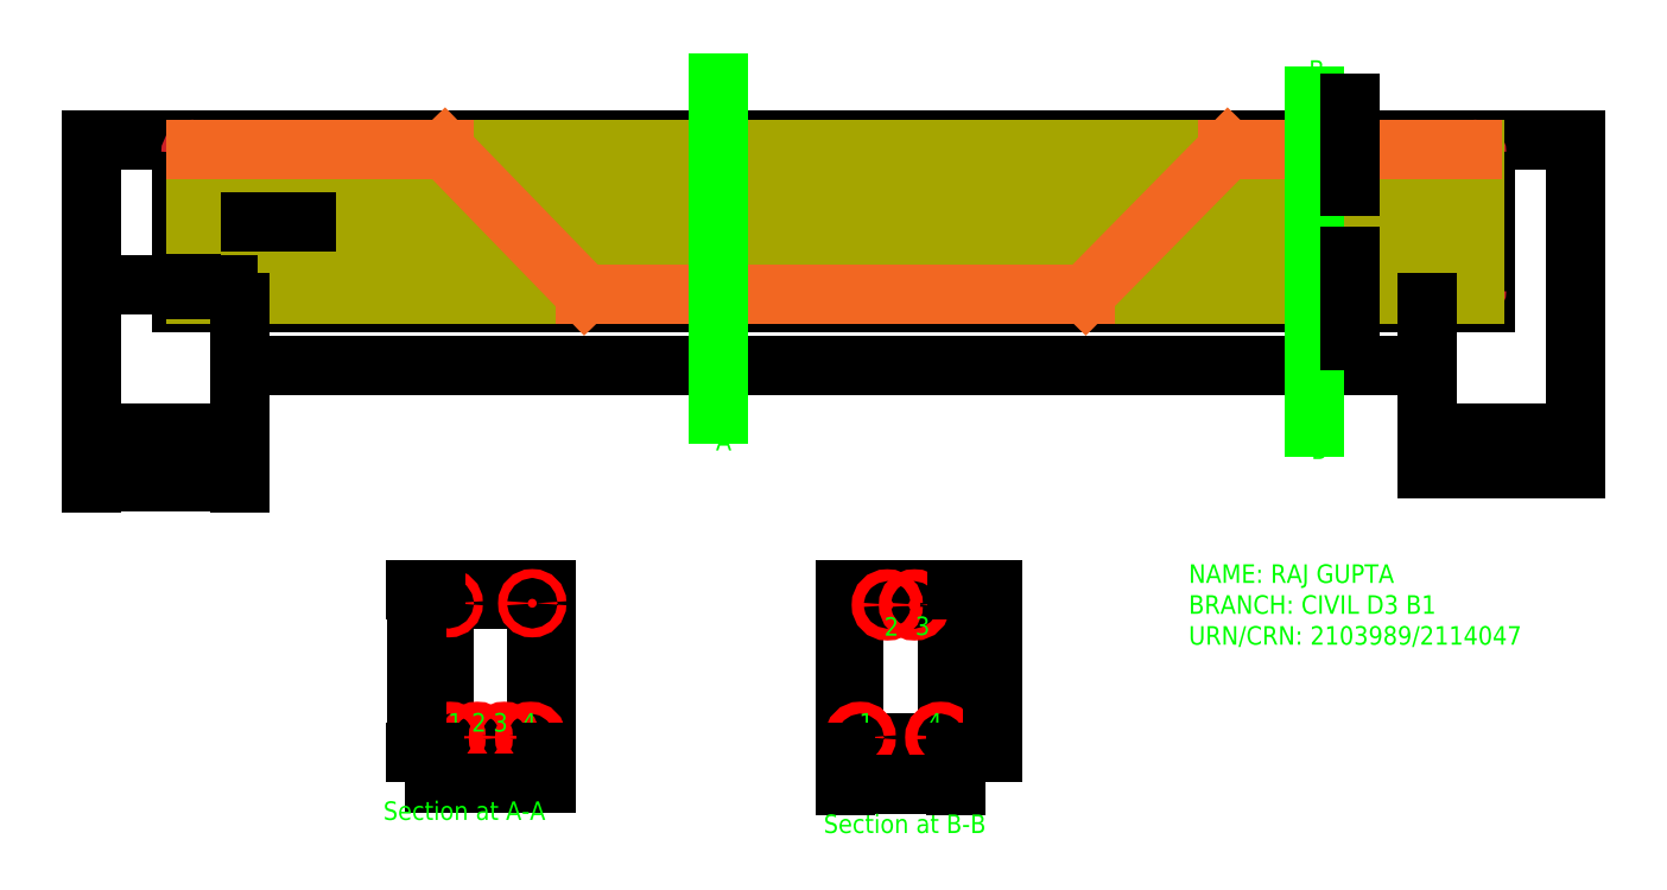
<metadata>
{"format":"dxf","ext":"dxf","renderer":"ezdxf+matplotlib","layout":"modelspace","background":"white","min_lineweight":24,"dpi":150}
</metadata>
<code>
0
SECTION
2
ENTITIES
0
LINE
8
outlines
10
1131
20
1290
11
4647
21
1290
0
LINE
8
outlines
10
4889
20
1290
11
4889
21
1730
0
LINE
8
outlines
10
4889
20
1730
11
888.9
21
1730
0
LINE
8
outlines
10
888.9
20
1730
11
888.9
21
1290
0
LINE
8
outlines
10
888.9
20
1290
11
888.9
21
940.1
0
LINE
8
outlines
10
4647
20
1730
11
4647
21
1290
0
LINE
8
outlines
10
4889
20
1290
11
4889
21
940.1
0
LINE
8
outlines
10
1131
20
1290
11
1131
21
1730
0
LINE
8
outlines
10
1168
20
1315
11
4610
21
1315
0
LINE
8
outlines
10
4610
20
1705
11
1168
21
1705
0
ARC
8
outlines
10
1168
20
1327
40
12
50
180
51
270
0
ARC
8
outlines
10
1168
20
1693
40
12
50
90
51
180
0
ARC
8
outlines
10
4610
20
1693
40
12
50
0
51
90
0
ARC
8
outlines
10
4610
20
1327
40
12
50
270
51
0
0
LINE
8
vertical bars
10
1168
20
1705
11
1168
21
1315
0
LINE
8
vertical bars
10
1318
20
1705
11
1318
21
1315
0
LINE
8
vertical bars
10
1468
20
1705
11
1468
21
1315
0
LINE
8
vertical bars
10
1618
20
1705
11
1618
21
1315
0
LINE
8
vertical bars
10
1768
20
1705
11
1768
21
1315
0
LINE
8
vertical bars
10
1918
20
1705
11
1918
21
1315
0
LINE
8
vertical bars
10
2068
20
1705
11
2068
21
1315
0
LINE
8
vertical bars
10
2218
20
1705
11
2218
21
1315
0
LINE
8
vertical bars
10
2368
20
1705
11
2368
21
1315
0
LINE
8
vertical bars
10
2518
20
1705
11
2518
21
1315
0
LINE
8
vertical bars
10
2668
20
1705
11
2668
21
1315
0
LINE
8
vertical bars
10
2818
20
1705
11
2818
21
1315
0
LINE
8
vertical bars
10
2968
20
1705
11
2968
21
1315
0
LINE
8
vertical bars
10
3118
20
1705
11
3118
21
1315
0
LINE
8
vertical bars
10
3268
20
1705
11
3268
21
1315
0
LINE
8
vertical bars
10
3418
20
1705
11
3418
21
1315
0
LINE
8
vertical bars
10
3568
20
1705
11
3568
21
1315
0
LINE
8
vertical bars
10
3718
20
1705
11
3718
21
1315
0
LINE
8
vertical bars
10
3868
20
1705
11
3868
21
1315
0
LINE
8
vertical bars
10
4018
20
1705
11
4018
21
1315
0
LINE
8
vertical bars
10
4168
20
1705
11
4168
21
1315
0
LINE
8
vertical bars
10
4318
20
1705
11
4318
21
1315
0
LINE
8
vertical bars
10
4468
20
1705
11
4468
21
1315
0
LINE
8
vertical bars
10
4618
20
1705
11
4618
21
1315
0
LINE
8
outlines
10
888.9
20
940.1
11
1289
21
940.1
0
LINE
8
outlines
10
1289
20
940.1
11
1289
21
1290
0
LINE
8
outlines
10
4889
20
940.1
11
4489
21
940.1
0
LINE
8
outlines
10
4489
20
940.1
11
4489
21
1290
0
HATCH
8
hatch
10
0
20
0
30
0
210
0
220
0
230
1
2
AR-B88
70
    0
71
    0
91
    2
92
    0
93
    7
72
    1
10
1131
20
1730
11
888.9
21
1730
72
    1
10
888.9
20
1730
11
888.9
21
1290
72
    1
10
888.9
20
1290
11
888.9
21
940.1
72
    1
10
888.9
20
940.1
11
1289
21
940.1
72
    1
10
1289
20
940.1
11
1289
21
1290
72
    1
10
1289
20
1290
11
1131
21
1290
72
    1
10
1131
20
1290
11
1131
21
1730
97
    0
92
    0
93
    7
72
    1
10
4889
20
1290
11
4889
21
1730
72
    1
10
4889
20
1730
11
4647
21
1730
72
    1
10
4647
20
1730
11
4647
21
1290
72
    1
10
4647
20
1290
11
4489
21
1290
72
    1
10
4489
20
1290
11
4489
21
940.1
72
    1
10
4489
20
940.1
11
4889
21
940.1
72
    1
10
4889
20
940.1
11
4889
21
1290
97
    0
75
    0
76
    1
52
0
41
0.2
77
    0
78
    0
98
    0
0
DIMENSION
8
dimensions @ 1
2
*D1
10
4489
20
1121
30
0
11
2889
21
1147
31
0
70
   32
71
    5
3
Annotative
53
0
210
0
220
0
230
1
13
1289
23
1288
33
0
14
4489
24
1288
34
0
0
DIMENSION
8
dimensions @ 1
2
*D2
10
4889
20
843.5
30
0
11
4689
21
869.1
31
0
70
   32
71
    5
3
Annotative
53
0
210
0
220
0
230
1
13
4489
23
940.1
33
0
14
4889
24
940.1
34
0
0
LINE
8
bars
10
2889
20
1315
11
3568
21
1315
0
LINE
8
bars
10
3568
20
1315
11
3951
21
1705
0
LINE
8
bars
10
3951
20
1705
11
4610
21
1705
0
LINE
8
bars
10
2889
20
1315
11
2218
21
1315
0
LINE
8
bars
10
2218
20
1315
11
1839
21
1705
0
LINE
8
bars
10
1839
20
1705
11
1168
21
1705
0
LINE
8
outlines
10
1813
20
517.3
11
2113
21
517.3
0
LINE
8
outlines
10
2113
20
517.3
11
2113
21
77.26
0
LINE
8
outlines
10
2113
20
77.26
11
1813
21
77.26
0
LINE
8
outlines
10
1813
20
77.26
11
1813
21
517.3
0
LINE
8
outlines
10
1838
20
492.3
11
2088
21
492.3
0
LINE
8
outlines
10
2088
20
492.3
11
2088
21
102.3
0
LINE
8
outlines
10
1838
20
102.3
11
1838
21
492.3
0
LINE
8
outlines
10
2088
20
102.3
11
1838
21
102.3
0
CIRCLE
8
dia of bars
10
1855
20
118.5
40
16
0
HATCH
8
dia of bars
10
0
20
0
30
0
210
0
220
0
230
1
2
SOLID
70
    1
71
    0
91
    1
92
    0
93
    2
72
    2
10
1855
20
118.5
40
16
50
180
51
0
73
    1
72
    2
10
1855
20
118.5
40
16
50
0
51
180
73
    1
97
    0
75
    0
76
    1
98
    0
0
CIRCLE
8
dia of bars
10
1928
20
118.5
40
16
0
CIRCLE
8
dia of bars
10
2072
20
118.5
40
16
0
CIRCLE
8
dia of bars
10
2001
20
118.5
40
16
0
HATCH
8
dia of bars
10
0
20
0
30
0
210
0
220
0
230
1
2
SOLID
70
    1
71
    0
91
    3
92
    0
93
    2
72
    2
10
1928
20
118.5
40
16
50
180
51
0
73
    1
72
    2
10
1928
20
118.5
40
16
50
0
51
180
73
    1
97
    0
92
    0
93
    2
72
    2
10
2001
20
118.5
40
16
50
0
51
180
73
    1
72
    2
10
2001
20
118.5
40
16
50
180
51
0
73
    1
97
    0
92
    0
93
    2
72
    2
10
2072
20
118.5
40
16
50
0
51
180
73
    1
72
    2
10
2072
20
118.5
40
16
50
180
51
0
73
    1
97
    0
75
    0
76
    1
98
    0
0
LINE
8
outlines
10
2919
20
517.3
11
3219
21
517.3
0
LINE
8
outlines
10
2944
20
492.3
11
3194
21
492.3
0
LINE
8
outlines
10
3219
20
517.3
11
3219
21
77.26
0
LINE
8
outlines
10
3194
20
492.3
11
3194
21
102.3
0
LINE
8
outlines
10
3219
20
77.26
11
2919
21
77.26
0
LINE
8
outlines
10
3194
20
102.3
11
2944
21
102.3
0
LINE
8
outlines
10
2919
20
77.26
11
2919
21
517.3
0
LINE
8
outlines
10
2944
20
102.3
11
2944
21
492.3
0
HATCH
8
dia of bars
10
0
20
0
30
0
210
0
220
0
230
1
2
SOLID
70
    1
71
    0
91
    1
92
    0
93
    2
72
    2
10
2960
20
118.5
40
16
50
180
51
0
73
    1
72
    2
10
2960
20
118.5
40
16
50
0
51
180
73
    1
97
    0
75
    0
76
    1
98
    0
0
CIRCLE
8
dia of bars
10
2960
20
118.5
40
16
0
CIRCLE
8
dia of bars
10
3177
20
118.5
40
16
0
CIRCLE
8
dia of bars
10
3033
20
475.8
40
16
0
CIRCLE
8
dia of bars
10
3106
20
475.8
40
16
0
CIRCLE
8
dia of bars
10
1851
20
480.3
40
12
0
CIRCLE
8
dia of bars
10
2076
20
480.3
40
12
0
HATCH
8
dia of bars
10
0
20
0
30
0
210
0
220
0
230
1
2
SOLID
70
    1
71
    0
91
    2
92
    0
93
    2
72
    2
10
1851
20
480.3
40
12
50
0
51
180
73
    1
72
    2
10
1851
20
480.3
40
12
50
180
51
0
73
    1
97
    0
92
    0
93
    2
72
    2
10
2076
20
480.3
40
12
50
180
51
0
73
    1
72
    2
10
2076
20
480.3
40
12
50
0
51
180
73
    1
97
    0
75
    0
76
    1
98
    0
0
HATCH
8
dia of bars
10
0
20
0
30
0
210
0
220
0
230
1
2
SOLID
70
    1
71
    0
91
    2
92
    0
93
    2
72
    2
10
2956
20
480.3
40
12
50
0
51
180
73
    1
72
    2
10
2956
20
480.3
40
12
50
180
51
0
73
    1
97
    0
92
    0
93
    2
72
    2
10
3181
20
480.3
40
12
50
180
51
0
73
    1
72
    2
10
3181
20
480.3
40
12
50
0
51
180
73
    1
97
    0
75
    0
76
    1
98
    0
0
HATCH
8
dia of bars
10
0
20
0
30
0
210
0
220
0
230
1
2
SOLID
70
    1
71
    0
91
    2
92
    0
93
    2
72
    2
10
3033
20
475.8
40
16
50
0
51
180
73
    1
72
    2
10
3033
20
475.8
40
16
50
180
51
0
73
    1
97
    0
92
    0
93
    2
72
    2
10
3106
20
475.8
40
16
50
180
51
0
73
    1
72
    2
10
3106
20
475.8
40
16
50
0
51
180
73
    1
97
    0
75
    0
76
    1
98
    0
0
HATCH
8
dia of bars
10
0
20
0
30
0
210
0
220
0
230
1
2
SOLID
70
    1
71
    0
91
    1
92
    0
93
    2
72
    2
10
3177
20
118.5
40
16
50
0
51
180
73
    1
72
    2
10
3177
20
118.5
40
16
50
180
51
0
73
    1
97
    0
75
    0
76
    1
98
    0
0
MTEXT
8
dimensions
10
1849
20
184
30
0
40
50
41
11.11
71
    1
72
    5
1
1
7
STANDARD
210
0
220
0
230
1
50
0
73
    1
44
1
0
MTEXT
8
dimensions
10
1913
20
184
30
0
40
50
41
22.22
71
    1
72
    5
1
2
7
STANDARD
210
0
220
0
230
1
50
0
73
    1
44
1
0
MTEXT
8
dimensions
10
1971
20
184
30
0
40
50
41
22.22
71
    1
72
    5
1
3
7
STANDARD
210
0
220
0
230
1
50
0
73
    1
44
1
0
MTEXT
8
dimensions
10
2048
20
184
30
0
40
50
41
27.78
71
    1
72
    5
1
4
7
STANDARD
210
0
220
0
230
1
50
0
73
    1
44
1
0
MTEXT
8
dimensions
10
2957
20
184
30
0
40
50
41
11.11
71
    1
72
    5
1
1
7
STANDARD
210
0
220
0
230
1
50
0
73
    1
44
1
0
MTEXT
8
dimensions
10
3142
20
184
30
0
40
50
41
27.78
71
    1
72
    5
1
4
7
STANDARD
210
0
220
0
230
1
50
0
73
    1
44
1
0
MTEXT
8
dimensions
10
3025
20
442.7
30
0
40
50
41
22.22
71
    1
72
    5
1
2
7
STANDARD
210
0
220
0
230
1
50
0
73
    1
44
1
0
MTEXT
8
dimensions
10
3109
20
444.3
30
0
40
50
41
22.22
71
    1
72
    5
1
3
7
STANDARD
210
0
220
0
230
1
50
0
73
    1
44
1
0
DIMENSION
8
dimensions @ 1
2
*D3
10
1764
20
77.26
30
0
11
1738
21
297.3
31
0
70
   32
71
    5
3
Annotative
53
0
210
0
220
0
230
1
13
1817
23
517.3
33
0
14
1813
24
77.26
34
0
50
90
0
DIMENSION
8
dimensions @ 1
2
*D4
10
1813
20
-3.897
30
0
11
1963
21
21.73
31
0
70
   32
71
    5
3
Annotative
53
0
210
0
220
0
230
1
13
2113
23
77.26
33
0
14
1813
24
77.26
34
0
0
LINE
8
dimensions
10
2577
20
1885
11
2577
21
990.8
0
MTEXT
8
dimensions
10
2561
20
1955
30
0
40
50
41
33.33
71
    1
72
    5
1
A
7
STANDARD
210
0
220
0
230
1
50
0
73
    1
44
1
0
LINE
8
dimensions
10
4184
20
1848
11
4184
21
953.9
0
MTEXT
8
dimensions
10
4170
20
1945
30
0
40
50
41
27.78
71
    1
72
    5
1
B
7
STANDARD
210
0
220
0
230
1
50
0
73
    1
44
1
0
MTEXT
8
dimensions
10
4176
20
919.4
30
0
40
50
41
27.78
71
    1
72
    5
1
B
7
STANDARD
210
0
220
0
230
1
50
0
73
    1
44
1
0
MTEXT
8
dimensions
10
2571
20
942.5
30
0
40
50
41
33.33
71
    1
72
    5
1
A
7
STANDARD
210
0
220
0
230
1
50
0
73
    1
44
1
0
DIMENSION
8
dimensions @ 1
2
*D5
10
3219
20
-9.557
30
0
11
3069
21
16.07
31
0
70
   32
71
    5
3
Annotative
53
0
210
0
220
0
230
1
13
2919
23
77.26
33
0
14
3219
24
77.26
34
0
0
DIMENSION
8
dimensions @ 1
2
*D6
10
3317
20
517.3
30
0
11
3291
21
297.3
31
0
70
   32
71
    5
3
Annotative
53
0
210
0
220
0
230
1
13
3219
23
77.26
33
0
14
3219
24
517.3
34
0
50
90
0
MTEXT
8
dimensions
10
1674
20
-54.33
30
0
40
50
41
513.9
71
    1
72
    5
1
Section at A-A
7
STANDARD
210
0
220
0
230
1
50
0
73
    1
44
1
0
MTEXT
8
dimensions
10
2862
20
-89.6
30
0
40
50
41
502.8
71
    1
72
    5
1
Section at B-B
7
STANDARD
210
0
220
0
230
1
50
0
73
    1
44
1
0
DIMENSION
8
dimensions @ 1
2
*D7
10
1289
20
807.3
30
0
11
1089
21
832.9
31
0
70
   32
71
    5
3
Annotative
53
0
210
0
220
0
230
1
13
888.9
23
940.1
33
0
14
1289
24
940.1
34
0
0
MTEXT
8
dimensions
10
3846
20
585.1
30
0
40
50
41
898.6
71
    1
72
    5
1
NAME: RAJ GUPTA\PBRANCH: CIVIL D3 B1\PURN/CRN: 2103989/2114047
7
STANDARD
210
0
220
0
230
1
50
0
73
    1
44
1
0
DIMENSION
8
dimensions
2
*D8
10
4281
20
1730
30
0
11
4255
21
1718
31
0
70
   32
71
    5
3
Standard
53
0
210
0
220
0
230
1
13
4281
23
1705
33
0
14
4281
24
1730
34
0
50
90
0
DIMENSION
8
dimensions
2
*D9
10
4281
20
1290
30
0
11
4255
21
1303
31
0
70
   32
71
    5
3
Standard
53
0
210
0
220
0
230
1
13
4281
23
1315
33
0
14
4281
24
1290
34
0
50
90
0
DIMENSION
8
dimensions
2
*D10
10
1131
20
1340
30
0
11
1143
21
1366
31
0
70
   32
71
    5
3
Standard
53
0
210
0
220
0
230
1
13
1156
23
1327
33
0
14
1131
24
1327
34
0
0
DIMENSION
8
dimensions
2
*D11
10
1468
20
1510
30
0
11
1393
21
1536
31
0
70
   32
71
    5
3
Standard
53
0
210
0
220
0
230
1
13
1318
23
1510
33
0
14
1468
24
1510
34
0
0
ENDSEC
0
EOF

</code>
